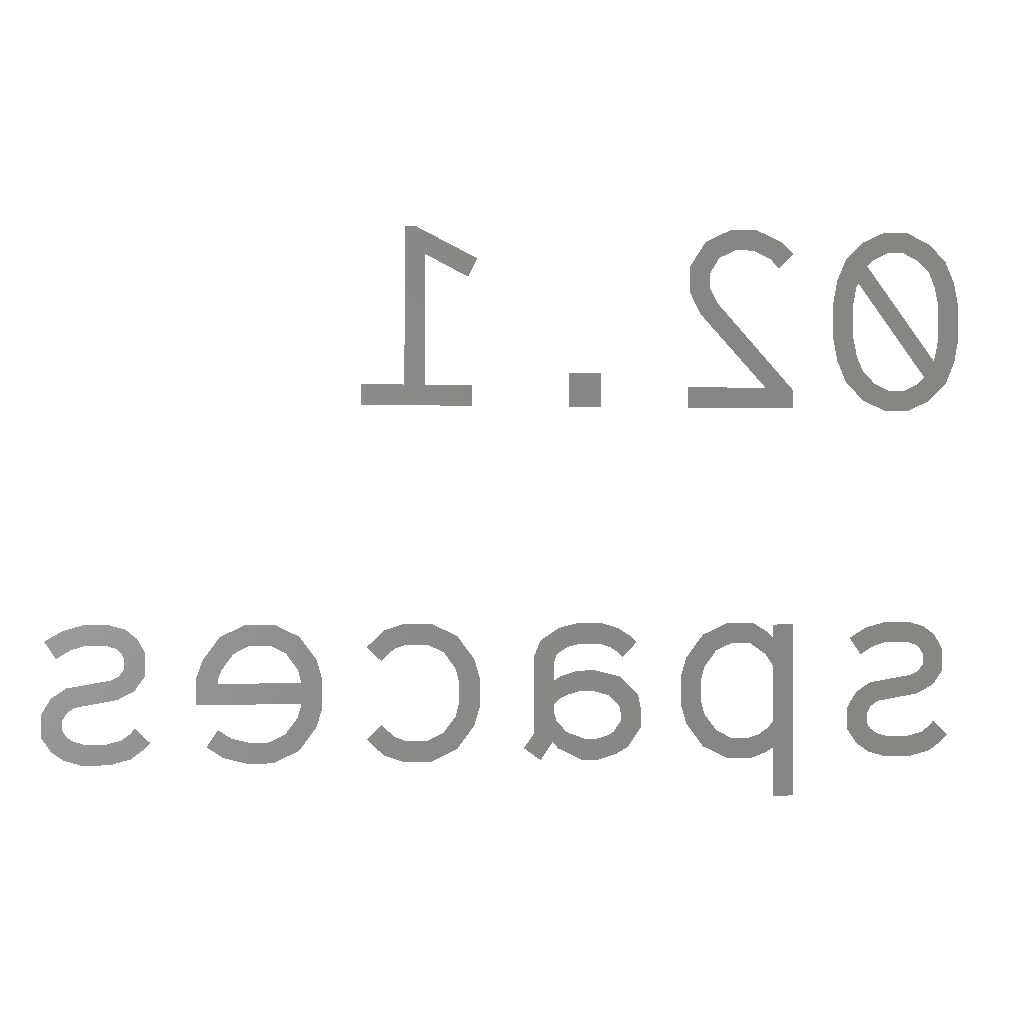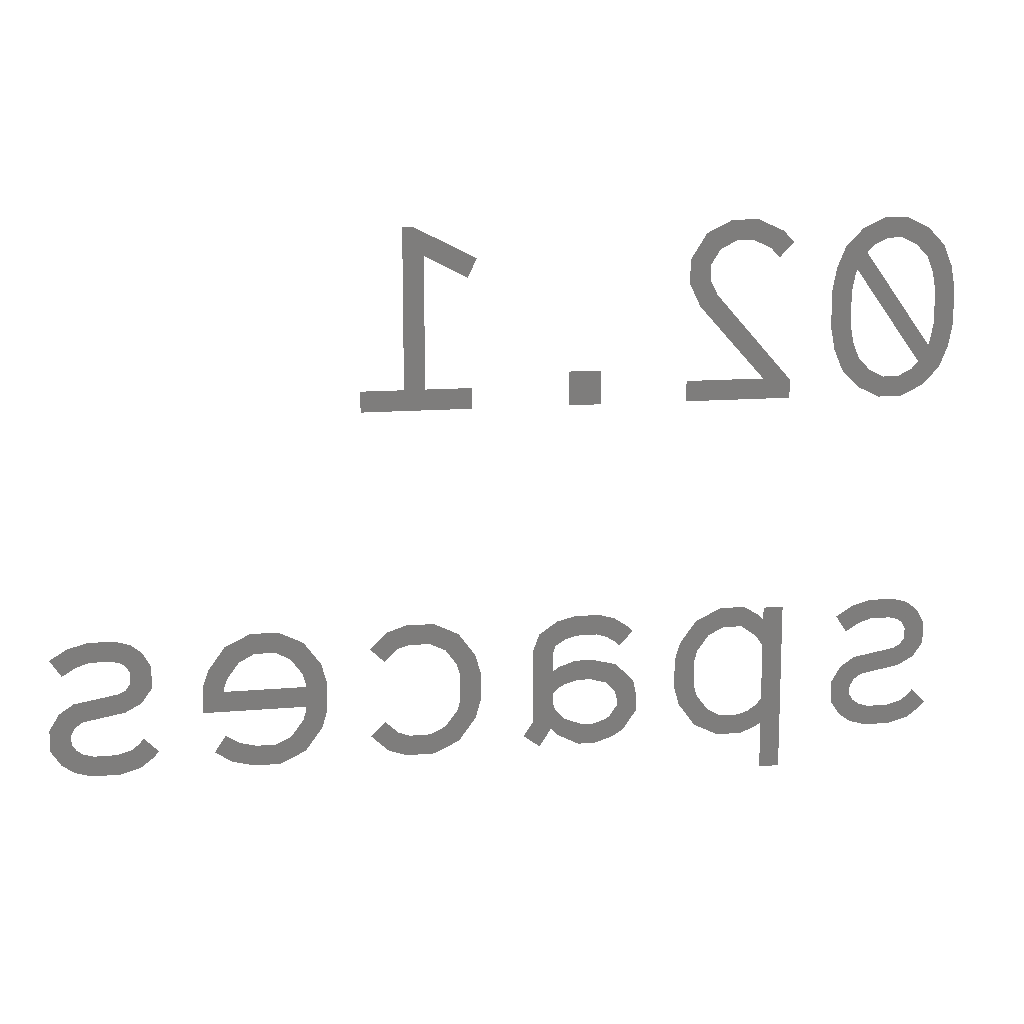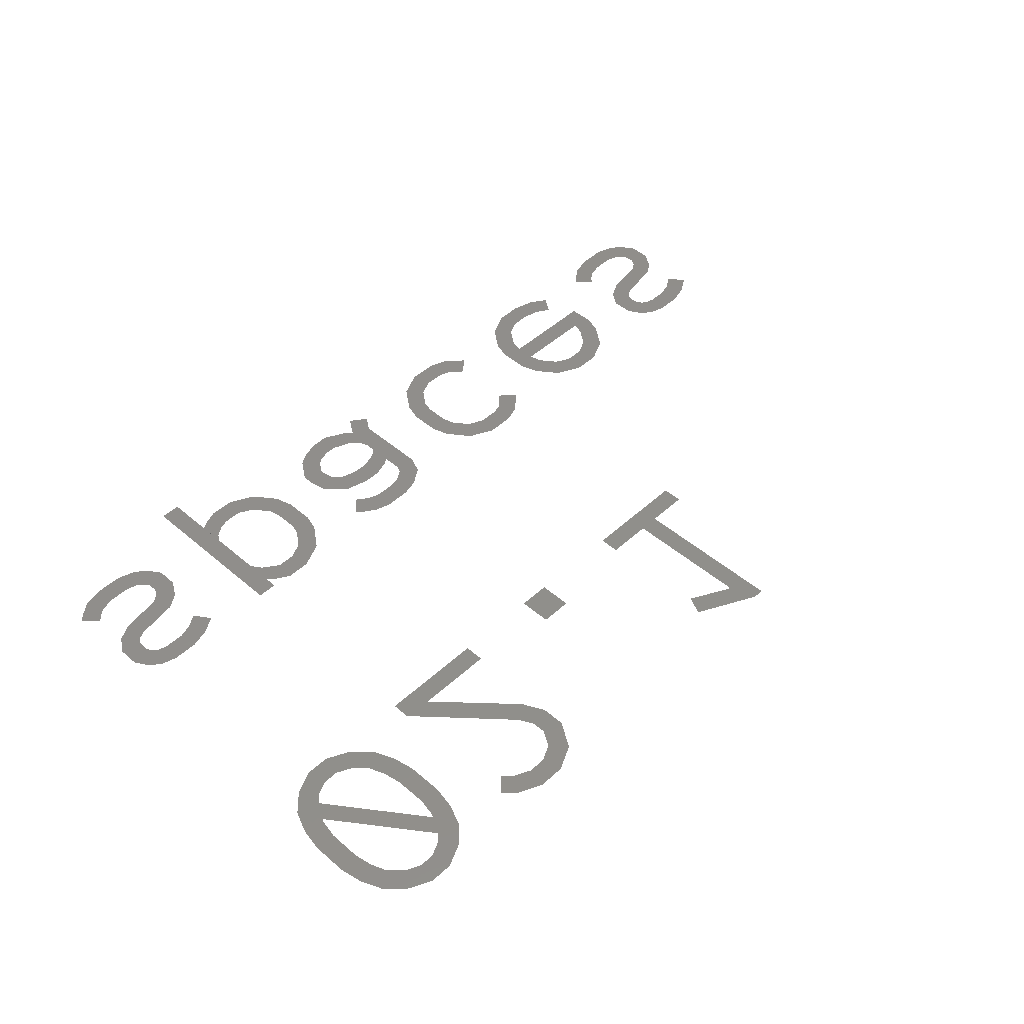
<metadata>
{"format":"stl","ext":"stl","renderer":"f3d","projection":"perspective","resolution":1024,"background":"white","views":[{"elev":-1.0,"azim":173.2,"up":"+Z"},{"elev":12.5,"azim":168.3,"up":"+Z"},{"elev":47.2,"azim":-45.9,"up":"+Y"}]}
</metadata>
<code>
# stl→obj: 260 verts, 296 faces
v 2576 1.145e+04 2339
v 2575 1.145e+04 2336
v 2575 1.145e+04 2338
v 2576 1.145e+04 2335
v 2576 1.145e+04 2340
v 2576 1.145e+04 2334
v 2577 1.145e+04 2338
v 2577 1.145e+04 2341
v 2577 1.145e+04 2339
v 2577 1.145e+04 2340
v 2578 1.145e+04 2340
v 2578 1.145e+04 2342
v 2578 1.145e+04 2341
v 2579 1.145e+04 2342
v 2579 1.145e+04 2341
v 2580 1.145e+04 2340
v 2581 1.145e+04 2341
v 2577 1.145e+04 2336
v 2577 1.145e+04 2333
v 2577 1.145e+04 2335
v 2577 1.145e+04 2334
v 2581 1.145e+04 2339
v 2582 1.145e+04 2340
v 2581 1.145e+04 2338
v 2581 1.145e+04 2336
v 2578 1.145e+04 2332
v 2578 1.145e+04 2334
v 2578 1.145e+04 2333
v 2579 1.145e+04 2332
v 2579 1.145e+04 2333
v 2580 1.145e+04 2334
v 2581 1.145e+04 2333
v 2581 1.145e+04 2334
v 2582 1.145e+04 2334
v 2581 1.145e+04 2335
v 2582 1.145e+04 2339
v 2582 1.145e+04 2335
v 2582 1.145e+04 2338
v 2582 1.145e+04 2336
v 2585 1.145e+04 2341
v 2585 1.145e+04 2340
v 2584 1.145e+04 2341
v 2586 1.145e+04 2342
v 2586 1.145e+04 2340
v 2587 1.145e+04 2341
v 2588 1.145e+04 2342
v 2588 1.145e+04 2340
v 2589 1.145e+04 2341
v 2589 1.145e+04 2339
v 2588 1.145e+04 2338
v 2584 1.145e+04 2332
v 2584 1.145e+04 2333
v 2586 1.145e+04 2334
v 2589 1.145e+04 2337
v 2590 1.145e+04 2340
v 2590 1.145e+04 2339
v 2590 1.145e+04 2332
v 2590 1.145e+04 2334
v 2596 1.145e+04 2334
v 2595 1.145e+04 2332
v 2595 1.145e+04 2334
v 2596 1.145e+04 2332
v 2604 1.145e+04 2342
v 2602 1.145e+04 2339
v 2601 1.145e+04 2340
v 2604 1.145e+04 2340
v 2604 1.145e+04 2334
v 2601 1.145e+04 2332
v 2601 1.145e+04 2334
v 2607 1.145e+04 2332
v 2605 1.145e+04 2334
v 2605 1.145e+04 2342
v 2607 1.145e+04 2334
v 2578 1.145e+04 2321
v 2577 1.145e+04 2320
v 2577 1.145e+04 2321
v 2578 1.145e+04 2320
v 2579 1.145e+04 2321
v 2579 1.145e+04 2320
v 2580 1.145e+04 2320
v 2581 1.145e+04 2321
v 2581 1.145e+04 2320
v 2576 1.145e+04 2319
v 2576 1.145e+04 2320
v 2577 1.145e+04 2318
v 2577 1.145e+04 2319
v 2578 1.145e+04 2317
v 2578 1.145e+04 2319
v 2578 1.145e+04 2318
v 2580 1.145e+04 2317
v 2580 1.145e+04 2318
v 2580 1.145e+04 2316
v 2581 1.145e+04 2318
v 2577 1.145e+04 2316
v 2576 1.145e+04 2315
v 2577 1.145e+04 2314
v 2578 1.145e+04 2314
v 2578 1.145e+04 2315
v 2580 1.145e+04 2314
v 2579 1.145e+04 2315
v 2580 1.145e+04 2315
v 2581 1.145e+04 2315
v 2582 1.145e+04 2317
v 2582 1.145e+04 2316
v 2586 1.145e+04 2321
v 2586 1.145e+04 2319
v 2586 1.145e+04 2320
v 2587 1.145e+04 2321
v 2587 1.145e+04 2320
v 2588 1.145e+04 2321
v 2588 1.145e+04 2320
v 2589 1.145e+04 2320
v 2589 1.145e+04 2321
v 2589 1.145e+04 2319
v 2589 1.145e+04 2318
v 2590 1.145e+04 2319
v 2589 1.145e+04 2317
v 2586 1.145e+04 2316
v 2586 1.145e+04 2315
v 2586 1.145e+04 2314
v 2587 1.145e+04 2314
v 2587 1.145e+04 2315
v 2588 1.145e+04 2314
v 2588 1.145e+04 2315
v 2589 1.145e+04 2316
v 2589 1.145e+04 2315
v 2590 1.145e+04 2316
v 2590 1.145e+04 2318
v 2590 1.145e+04 2317
v 2584 1.145e+04 2312
v 2584 1.145e+04 2321
v 2586 1.145e+04 2312
v 2593 1.145e+04 2321
v 2593 1.145e+04 2319
v 2593 1.145e+04 2320
v 2594 1.145e+04 2321
v 2594 1.145e+04 2320
v 2595 1.145e+04 2321
v 2595 1.145e+04 2320
v 2596 1.145e+04 2321
v 2596 1.145e+04 2320
v 2597 1.145e+04 2321
v 2597 1.145e+04 2320
v 2598 1.145e+04 2320
v 2597 1.145e+04 2319
v 2597 1.145e+04 2318
v 2597 1.145e+04 2317
v 2597 1.145e+04 2315
v 2598 1.145e+04 2314
v 2598 1.145e+04 2316
v 2599 1.145e+04 2315
v 2598 1.145e+04 2319
v 2593 1.145e+04 2315
v 2594 1.145e+04 2316
v 2594 1.145e+04 2314
v 2594 1.145e+04 2317
v 2595 1.145e+04 2314
v 2594 1.145e+04 2315
v 2595 1.145e+04 2315
v 2596 1.145e+04 2314
v 2596 1.145e+04 2316
v 2597 1.145e+04 2316
v 2593 1.145e+04 2317
v 2592 1.145e+04 2316
v 2592 1.145e+04 2317
v 2594 1.145e+04 2318
v 2595 1.145e+04 2319
v 2595 1.145e+04 2318
v 2596 1.145e+04 2319
v 2596 1.145e+04 2318
v 2601 1.145e+04 2319
v 2601 1.145e+04 2317
v 2601 1.145e+04 2318
v 2601 1.145e+04 2316
v 2602 1.145e+04 2321
v 2602 1.145e+04 2318
v 2602 1.145e+04 2319
v 2603 1.145e+04 2321
v 2603 1.145e+04 2320
v 2604 1.145e+04 2320
v 2605 1.145e+04 2321
v 2605 1.145e+04 2320
v 2606 1.145e+04 2321
v 2606 1.145e+04 2319
v 2607 1.145e+04 2320
v 2602 1.145e+04 2317
v 2602 1.145e+04 2315
v 2602 1.145e+04 2316
v 2603 1.145e+04 2314
v 2603 1.145e+04 2316
v 2604 1.145e+04 2315
v 2605 1.145e+04 2314
v 2605 1.145e+04 2315
v 2606 1.145e+04 2314
v 2606 1.145e+04 2316
v 2607 1.145e+04 2315
v 2609 1.145e+04 2319
v 2609 1.145e+04 2317
v 2609 1.145e+04 2318
v 2609 1.145e+04 2316
v 2610 1.145e+04 2321
v 2610 1.145e+04 2318
v 2610 1.145e+04 2319
v 2611 1.145e+04 2321
v 2611 1.145e+04 2320
v 2612 1.145e+04 2320
v 2613 1.145e+04 2321
v 2613 1.145e+04 2320
v 2614 1.145e+04 2320
v 2614 1.145e+04 2321
v 2614 1.145e+04 2319
v 2614 1.145e+04 2318
v 2615 1.145e+04 2319
v 2610 1.145e+04 2317
v 2615 1.145e+04 2317
v 2610 1.145e+04 2315
v 2610 1.145e+04 2316
v 2611 1.145e+04 2314
v 2611 1.145e+04 2316
v 2612 1.145e+04 2315
v 2613 1.145e+04 2314
v 2613 1.145e+04 2315
v 2614 1.145e+04 2315
v 2614 1.145e+04 2314
v 2614 1.145e+04 2316
v 2615 1.145e+04 2315
v 2620 1.145e+04 2321
v 2619 1.145e+04 2320
v 2619 1.145e+04 2321
v 2620 1.145e+04 2320
v 2621 1.145e+04 2321
v 2621 1.145e+04 2320
v 2622 1.145e+04 2320
v 2622 1.145e+04 2321
v 2623 1.145e+04 2320
v 2618 1.145e+04 2321
v 2618 1.145e+04 2319
v 2618 1.145e+04 2320
v 2618 1.145e+04 2318
v 2619 1.145e+04 2319
v 2619 1.145e+04 2317
v 2620 1.145e+04 2318
v 2621 1.145e+04 2317
v 2622 1.145e+04 2318
v 2622 1.145e+04 2317
v 2622 1.145e+04 2316
v 2623 1.145e+04 2318
v 2618 1.145e+04 2316
v 2618 1.145e+04 2315
v 2619 1.145e+04 2314
v 2619 1.145e+04 2316
v 2620 1.145e+04 2314
v 2619 1.145e+04 2315
v 2620 1.145e+04 2315
v 2621 1.145e+04 2314
v 2621 1.145e+04 2315
v 2622 1.145e+04 2314
v 2623 1.145e+04 2315
v 2623 1.145e+04 2317
v 2623 1.145e+04 2316
f 1 2 3
f 2 1 4
f 4 1 5
f 4 5 6
f 6 5 7
f 7 5 8
f 7 8 9
f 9 8 10
f 10 8 11
f 11 8 12
f 11 12 13
f 13 12 14
f 13 14 15
f 15 14 16
f 16 14 17
f 16 17 16
f 6 18 19
f 18 6 7
f 19 18 20
f 19 20 20
f 19 20 21
f 21 20 16
f 21 16 22
f 22 16 17
f 22 17 23
f 22 23 22
f 22 23 24
f 24 23 25
f 21 26 19
f 26 21 27
f 26 27 28
f 26 28 29
f 29 28 30
f 29 30 31
f 29 31 32
f 32 31 33
f 32 33 34
f 34 33 35
f 34 35 25
f 34 25 23
f 34 23 36
f 34 36 37
f 37 36 38
f 37 38 39
f 40 41 42
f 41 40 43
f 41 43 44
f 44 43 45
f 45 43 46
f 45 46 45
f 45 46 47
f 47 46 48
f 47 48 49
f 49 48 49
f 50 51 52
f 51 50 53
f 53 50 54
f 54 50 49
f 54 49 48
f 54 48 55
f 54 55 56
f 53 57 51
f 57 53 58
f 59 60 61
f 60 59 62
f 63 64 65
f 64 63 66
f 66 63 67
f 67 68 69
f 68 67 70
f 70 67 71
f 71 67 63
f 71 63 72
f 70 71 73
f 74 75 76
f 75 74 77
f 77 74 77
f 77 74 77
f 77 74 78
f 77 78 79
f 79 78 80
f 80 78 81
f 80 81 82
f 82 81 82
f 76 83 84
f 83 76 85
f 85 76 76
f 85 76 86
f 85 86 87
f 86 76 75
f 87 86 88
f 87 88 89
f 87 89 90
f 90 89 91
f 90 91 90
f 90 91 92
f 92 91 93
f 92 93 92
f 94 95 95
f 95 94 96
f 96 94 94
f 96 94 97
f 97 94 98
f 97 98 98
f 97 98 99
f 99 98 100
f 99 100 101
f 99 101 99
f 99 101 92
f 99 92 92
f 99 92 102
f 102 92 93
f 102 93 103
f 102 103 104
f 105 106 107
f 106 105 107
f 107 105 108
f 107 108 109
f 109 108 110
f 109 110 111
f 111 110 112
f 112 110 113
f 112 113 114
f 114 113 115
f 115 113 116
f 115 116 117
f 118 119 118
f 119 118 120
f 120 118 119
f 120 119 121
f 121 119 122
f 121 122 123
f 123 122 124
f 123 124 125
f 123 125 126
f 126 125 125
f 126 125 117
f 126 117 127
f 127 117 116
f 127 116 128
f 127 128 129
f 105 130 131
f 130 105 107
f 130 107 132
f 132 107 106
f 132 106 118
f 132 118 119
f 133 134 135
f 134 133 136
f 134 136 137
f 137 136 138
f 137 138 137
f 137 138 139
f 139 138 140
f 139 140 141
f 141 140 141
f 141 140 142
f 141 142 143
f 143 142 144
f 143 144 145
f 145 144 146
f 146 144 147
f 147 144 147
f 147 144 148
f 148 144 149
f 149 144 150
f 149 150 151
f 150 144 152
f 153 154 155
f 154 153 156
f 155 154 154
f 155 154 157
f 157 154 158
f 157 158 159
f 157 159 160
f 160 159 159
f 160 159 161
f 160 161 148
f 148 161 162
f 148 162 148
f 148 162 147
f 163 164 165
f 164 163 153
f 153 163 166
f 153 166 156
f 156 166 156
f 156 166 167
f 156 167 156
f 156 167 168
f 168 167 169
f 168 169 170
f 170 169 170
f 170 169 146
f 170 146 147
f 147 146 146
f 147 146 147
f 171 172 173
f 172 171 174
f 174 171 175
f 174 175 176
f 176 175 177
f 177 175 178
f 177 178 179
f 179 178 180
f 180 178 181
f 180 181 182
f 182 181 182
f 182 181 183
f 182 183 184
f 184 183 185
f 174 186 187
f 186 174 176
f 187 186 188
f 187 188 189
f 189 188 190
f 189 190 191
f 189 191 192
f 192 191 193
f 192 193 193
f 192 193 194
f 194 193 195
f 194 195 196
f 197 198 199
f 198 197 200
f 200 197 201
f 200 201 202
f 202 201 203
f 203 201 204
f 203 204 205
f 205 204 206
f 206 204 207
f 206 207 208
f 208 207 209
f 209 207 210
f 209 210 211
f 211 210 212
f 212 210 213
f 212 213 212
f 212 214 202
f 214 212 215
f 215 212 213
f 215 213 213
f 200 214 216
f 214 200 202
f 214 202 202
f 214 202 214
f 216 214 217
f 216 217 218
f 218 217 219
f 218 219 220
f 218 220 221
f 221 220 222
f 221 222 223
f 221 223 224
f 224 223 225
f 224 225 226
f 227 228 229
f 228 227 228
f 228 227 228
f 228 227 230
f 230 227 231
f 230 231 232
f 232 231 233
f 233 231 234
f 233 234 233
f 233 234 235
f 236 237 238
f 237 236 239
f 239 236 229
f 239 229 240
f 239 240 241
f 240 229 228
f 241 240 240
f 241 240 242
f 241 242 243
f 243 242 244
f 243 244 245
f 245 244 246
f 246 244 247
f 246 247 246
f 248 249 249
f 249 248 250
f 250 248 251
f 250 251 252
f 252 251 253
f 252 253 254
f 252 254 255
f 255 254 256
f 255 256 256
f 255 256 257
f 257 256 246
f 257 246 246
f 257 246 258
f 258 246 247
f 258 247 259
f 258 259 260

</code>
